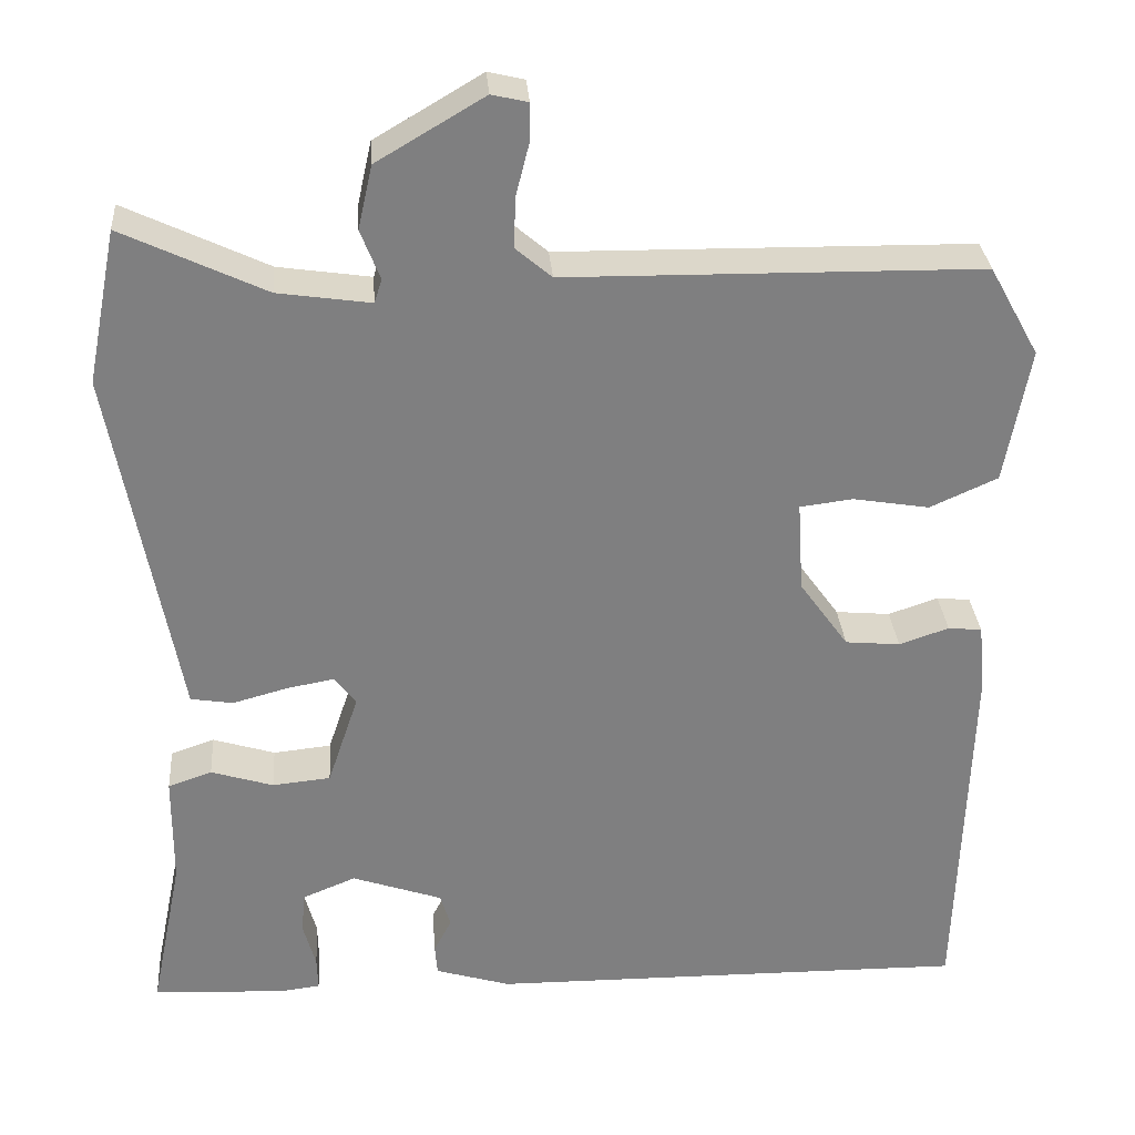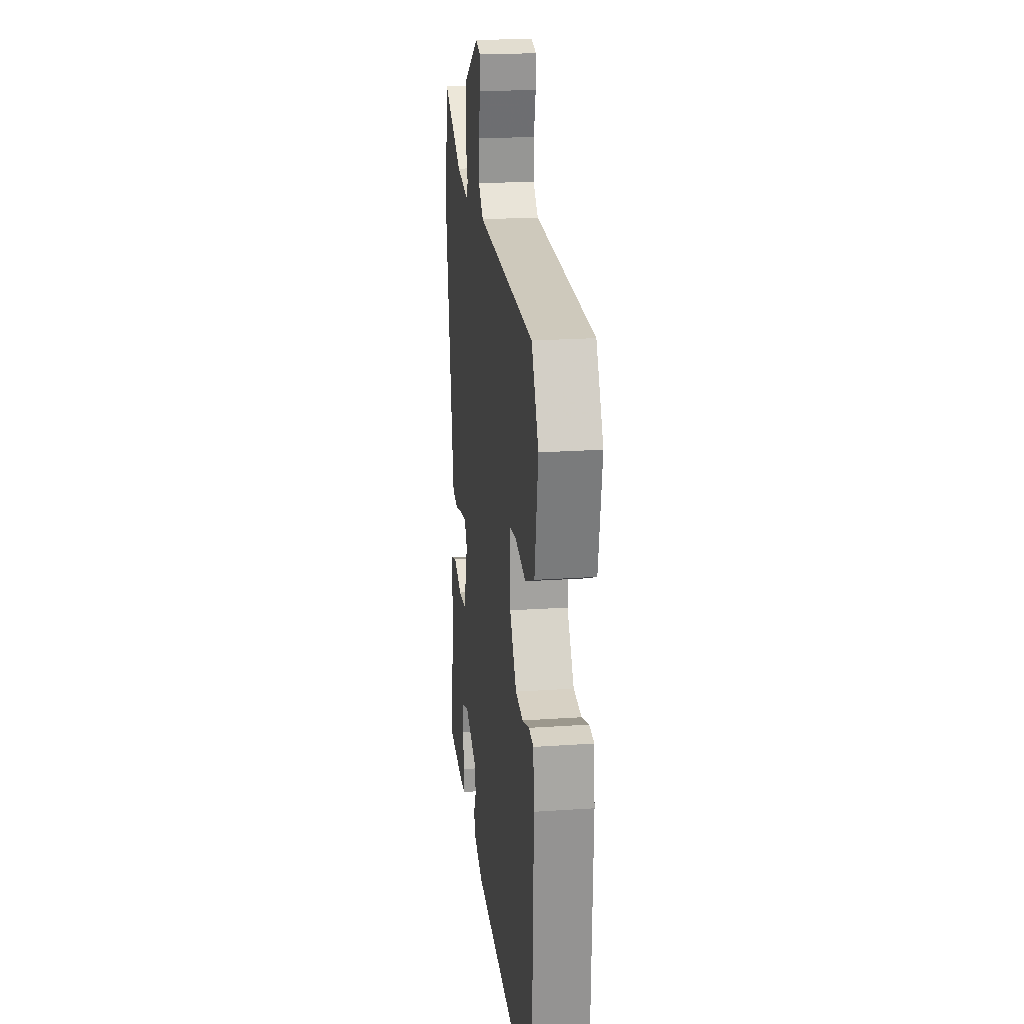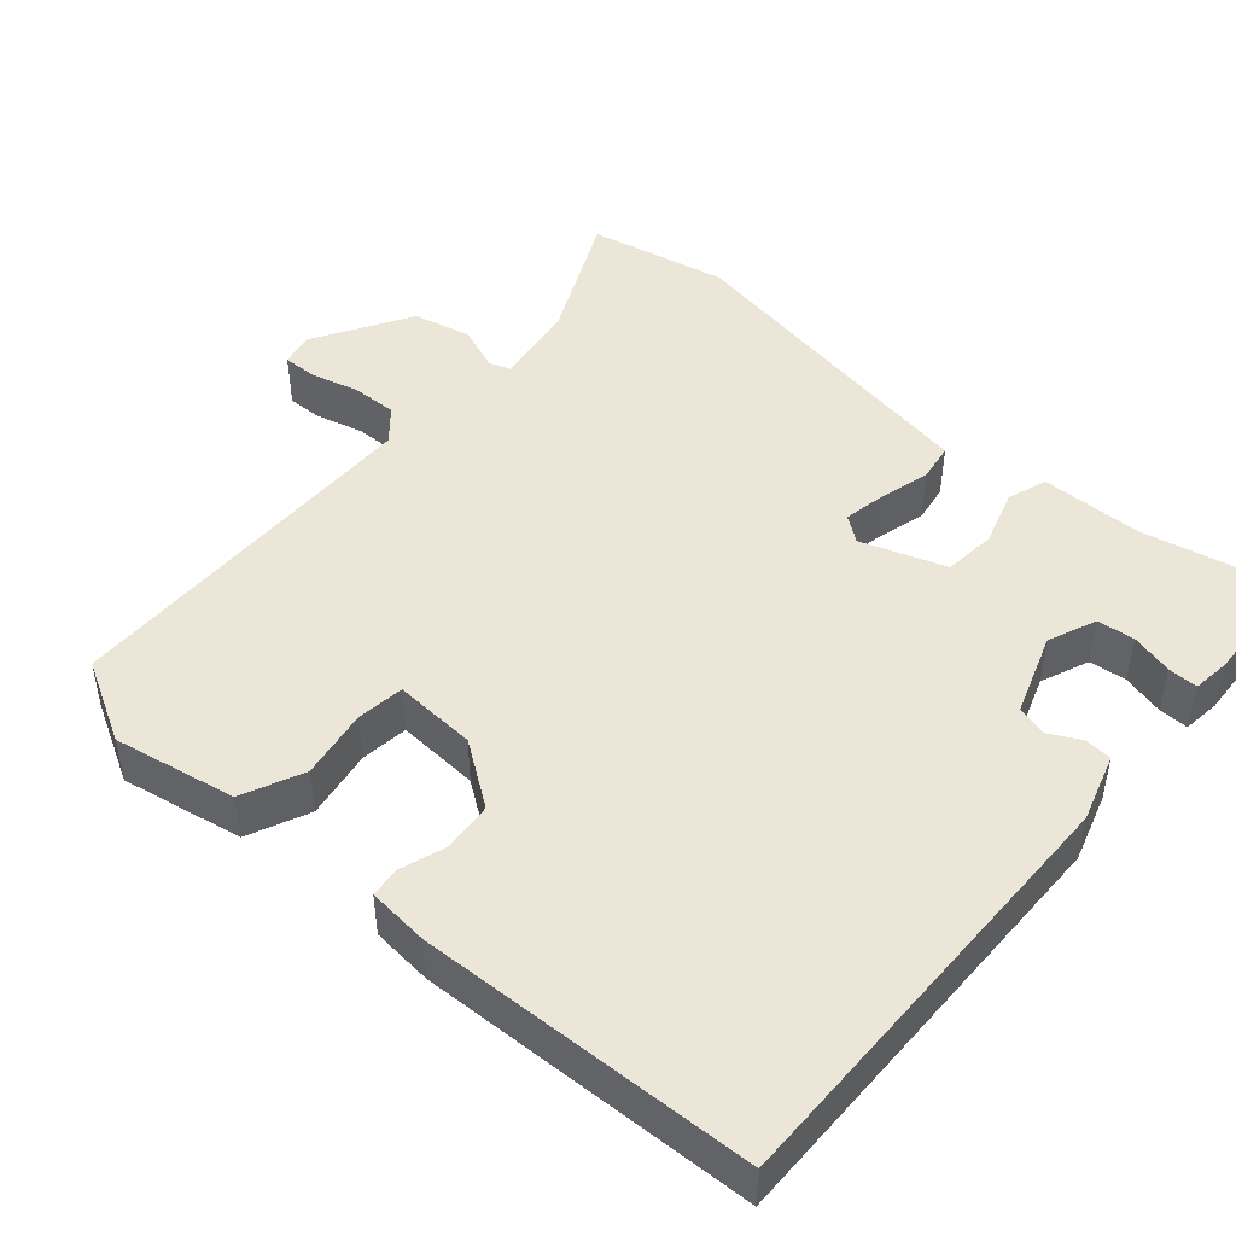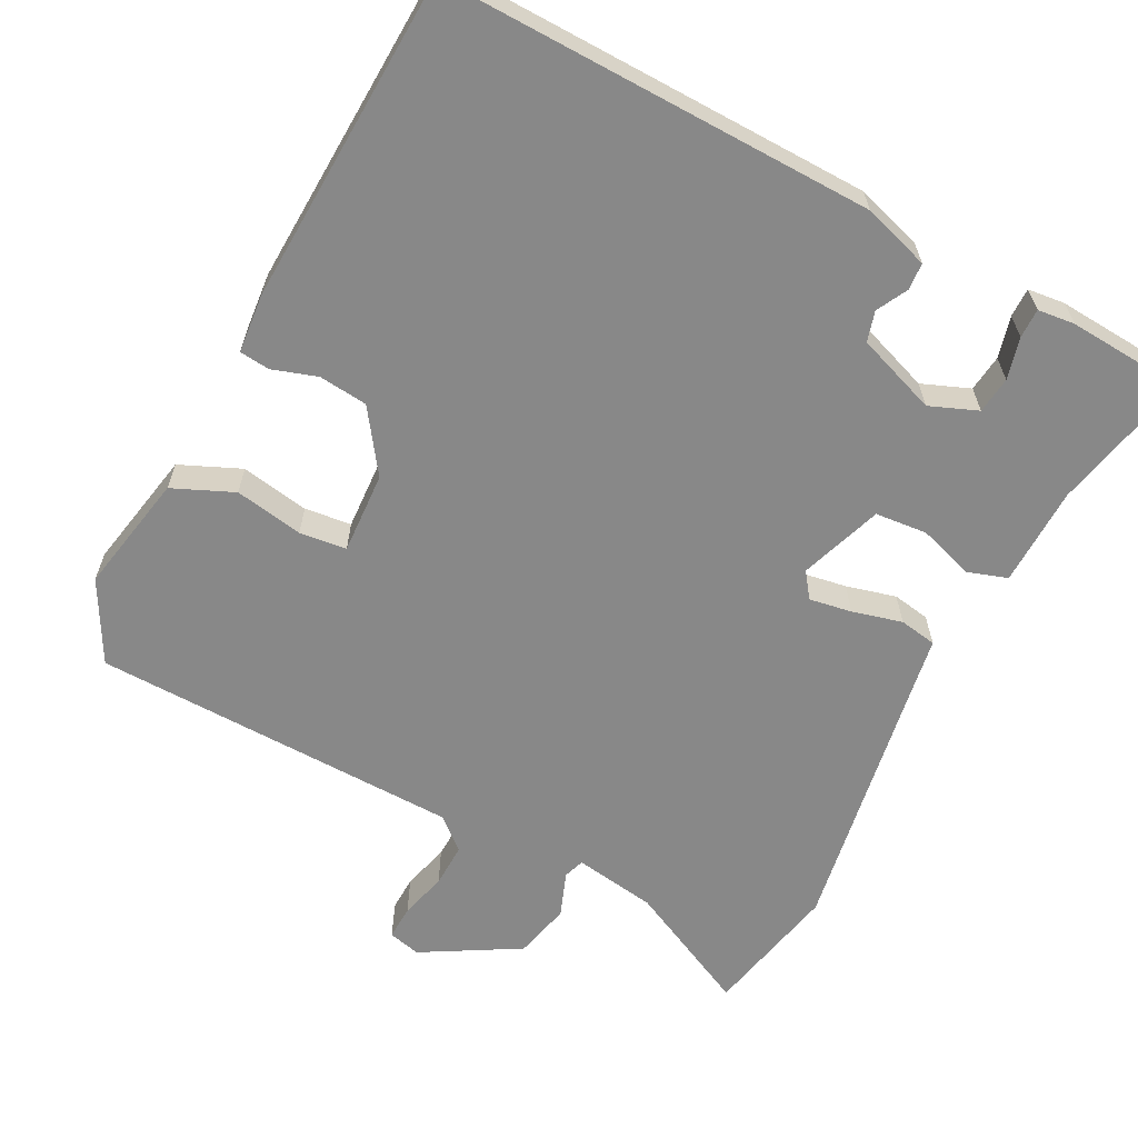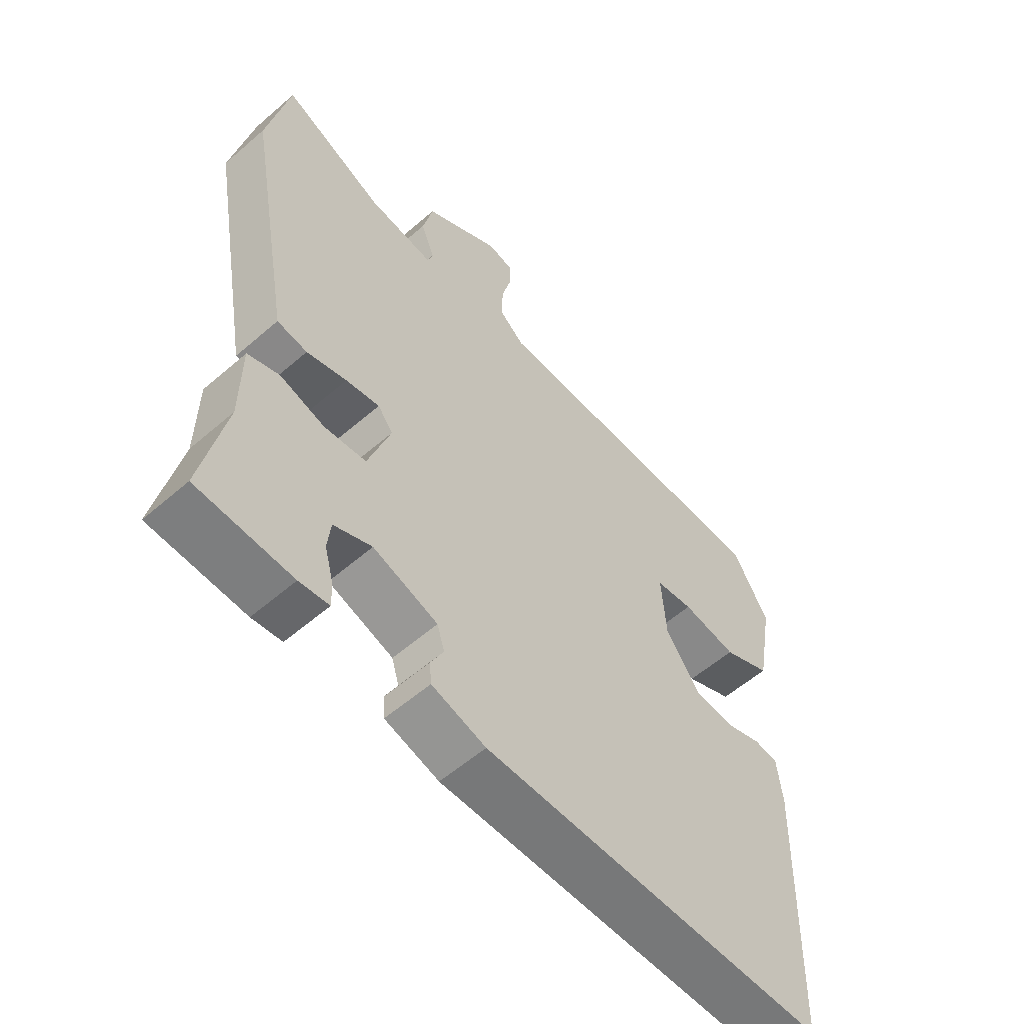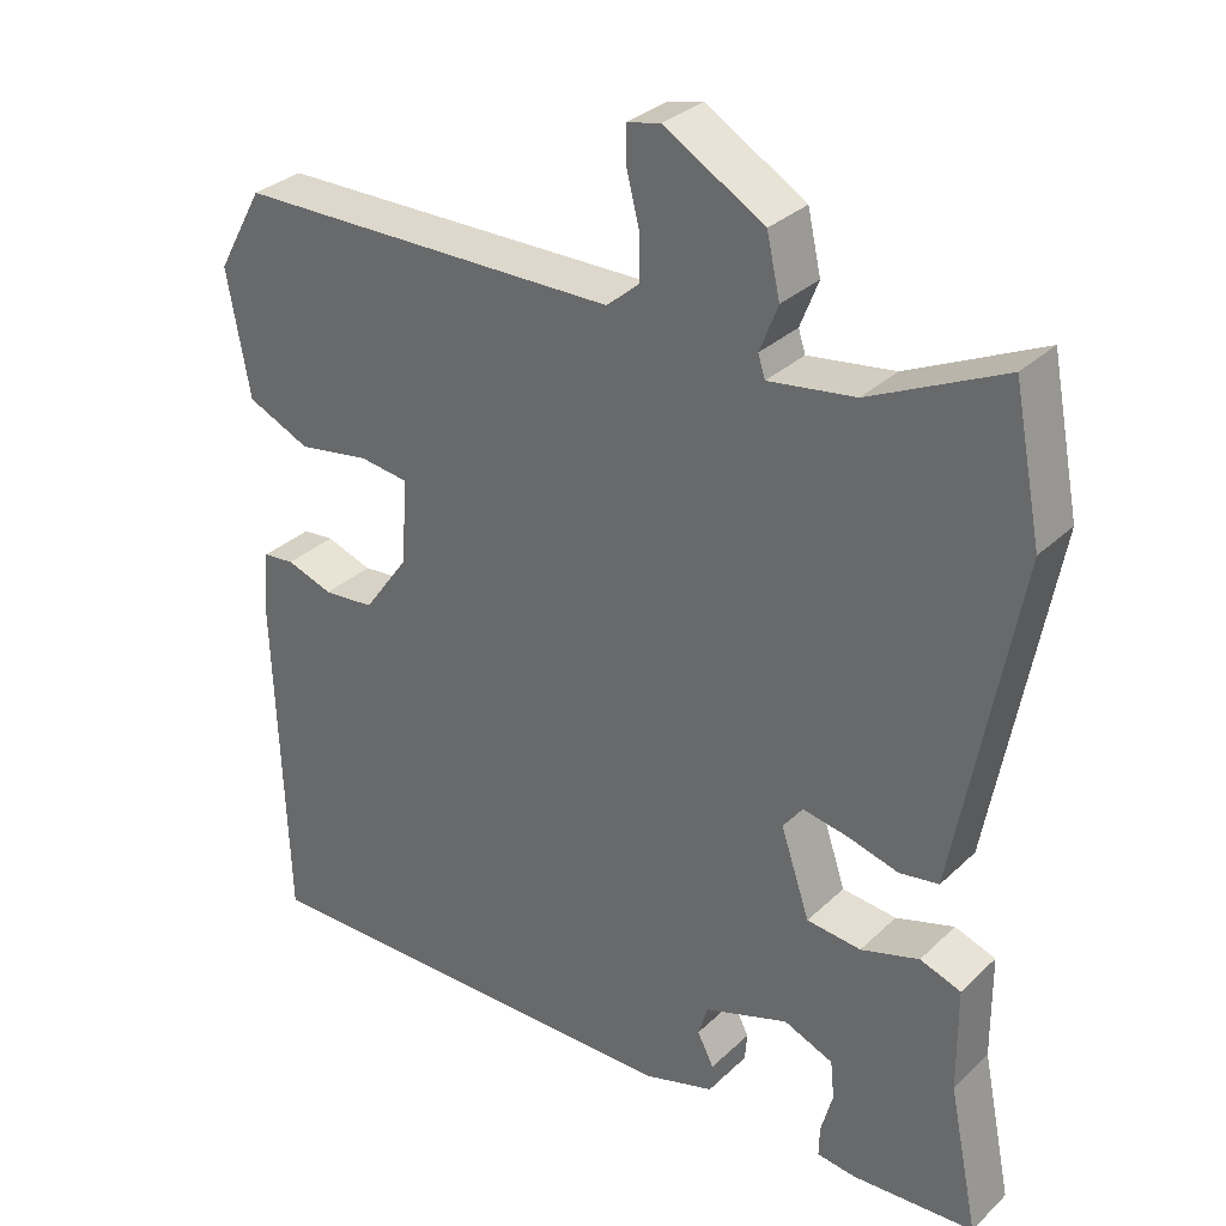
<metadata>
{"format":"obj","ext":"obj","renderer":"f3d","projection":"perspective","resolution":1024,"background":"white","views":[{"elev":30.5,"azim":-4.3,"up":"+Z"},{"elev":21.7,"azim":83.2,"up":"+Z"},{"elev":46.6,"azim":130.8,"up":"+Y"},{"elev":-62.9,"azim":151.9,"up":"+Y"},{"elev":-57.1,"azim":-48.0,"up":"+Z"},{"elev":31.8,"azim":-142.4,"up":"+Z"}]}
</metadata>
<code>
v -0.515 0.07 -0.456
v -0.477 0.07 -0.27
v -0.476 0.07 -0.138
v -0.424 0.07 -0.12
v -0.35 0.07 -0.143
v -0.281 0.07 -0.136
v -0.244 0.07 -0.026
v -0.269 0.07 0.007
v -0.325 0.07 -0.003
v -0.391 0.07 -0.021
v -0.441 0.07 -0.013
v -0.453 0.07 0.054
v -0.518 0.07 0.41
v -0.482 0.07 0.592
v -0.313 0.07 0.512
v -0.203 0.07 0.496
v -0.194 0.07 0.524
v -0.217 0.07 0.583
v -0.2 0.07 0.658
v -0.073 0.07 0.733
v -0.03 0.07 0.723
v -0.031 0.07 0.677
v -0.047 0.07 0.614
v -0.048 0.07 0.556
v -0.006 0.07 0.52
v 0.484 0.07 0.514
v 0.543 0.07 0.408
v 0.514 0.07 0.248
v 0.434 0.07 0.212
v 0.343 0.07 0.227
v 0.281 0.07 0.219
v 0.288 0.07 0.111
v 0.346 0.07 0.03
v 0.411 0.07 0.024
v 0.47 0.07 0.044
v 0.51 0.07 0.04
v 0.518 0.07 -0.039
v 0.504 0.07 -0.476
v -0.068 0.07 -0.471
v -0.157 0.07 -0.444
v -0.16 0.07 -0.408
v -0.139 0.07 -0.367
v -0.151 0.07 -0.327
v -0.258 0.07 -0.29
v -0.321 0.07 -0.316
v -0.326 0.07 -0.365
v -0.311 0.07 -0.42
v -0.31 0.07 -0.459
v -0.359 0.07 -0.465
v -0.515 0 -0.456
v -0.477 0 -0.27
v -0.476 0 -0.138
v -0.424 0 -0.12
v -0.35 0 -0.143
v -0.281 0 -0.136
v -0.244 0 -0.026
v -0.269 0 0.007
v -0.325 0 -0.003
v -0.391 0 -0.021
v -0.441 0 -0.013
v -0.453 0 0.054
v -0.518 0 0.41
v -0.482 0 0.592
v -0.313 0 0.512
v -0.203 0 0.496
v -0.194 0 0.524
v -0.217 0 0.583
v -0.2 0 0.658
v -0.073 0 0.733
v -0.03 0 0.723
v -0.031 0 0.677
v -0.047 0 0.614
v -0.048 0 0.556
v -0.006 0 0.52
v 0.484 0 0.514
v 0.543 0 0.408
v 0.514 0 0.248
v 0.434 0 0.212
v 0.343 0 0.227
v 0.281 0 0.219
v 0.288 0 0.111
v 0.346 0 0.03
v 0.411 0 0.024
v 0.47 0 0.044
v 0.51 0 0.04
v 0.518 0 -0.039
v 0.504 0 -0.476
v -0.068 0 -0.471
v -0.157 0 -0.444
v -0.16 0 -0.408
v -0.139 0 -0.367
v -0.151 0 -0.327
v -0.258 0 -0.29
v -0.321 0 -0.316
v -0.326 0 -0.365
v -0.311 0 -0.42
v -0.31 0 -0.459
v -0.359 0 -0.465
f 46 47 48 49
f 45 46 49 1
f 39 40 41 42
f 39 42 43
f 38 39 43
f 37 38 43 44
f 34 35 36 37
f 33 34 37 44
f 27 28 29 30
f 25 26 27 30
f 25 30 31
f 24 25 31 32
f 20 21 22 23
f 20 23 24
f 17 18 19 20
f 16 17 20 24
f 12 13 14 15
f 12 15 16
f 9 10 11 12
f 8 9 12 16
f 7 8 16 24
f 2 3 4 5
f 45 1 2 5
f 45 5 6
f 32 33 44 45
f 24 32 45
f 6 7 24 45
f 98 97 96 95
f 50 98 95 94
f 91 90 89 88
f 92 91 88
f 92 88 87
f 93 92 87 86
f 86 85 84 83
f 93 86 83 82
f 79 78 77 76
f 79 76 75 74
f 80 79 74
f 81 80 74 73
f 72 71 70 69
f 73 72 69
f 69 68 67 66
f 73 69 66 65
f 64 63 62 61
f 65 64 61
f 61 60 59 58
f 65 61 58 57
f 73 65 57 56
f 54 53 52 51
f 54 51 50 94
f 55 54 94
f 94 93 82 81
f 94 81 73
f 94 73 56 55
f 1 50 51 2
f 2 51 52 3
f 3 52 53 4
f 4 53 54 5
f 5 54 55 6
f 6 55 56 7
f 7 56 57 8
f 8 57 58 9
f 9 58 59 10
f 10 59 60 11
f 11 60 61 12
f 12 61 62 13
f 13 62 63 14
f 14 63 64 15
f 15 64 65 16
f 16 65 66 17
f 17 66 67 18
f 18 67 68 19
f 19 68 69 20
f 20 69 70 21
f 21 70 71 22
f 22 71 72 23
f 23 72 73 24
f 24 73 74 25
f 25 74 75 26
f 26 75 76 27
f 27 76 77 28
f 28 77 78 29
f 29 78 79 30
f 30 79 80 31
f 31 80 81 32
f 32 81 82 33
f 33 82 83 34
f 34 83 84 35
f 35 84 85 36
f 36 85 86 37
f 37 86 87 38
f 38 87 88 39
f 39 88 89 40
f 40 89 90 41
f 41 90 91 42
f 42 91 92 43
f 43 92 93 44
f 44 93 94 45
f 45 94 95 46
f 46 95 96 47
f 47 96 97 48
f 48 97 98 49
f 49 98 50 1

</code>
